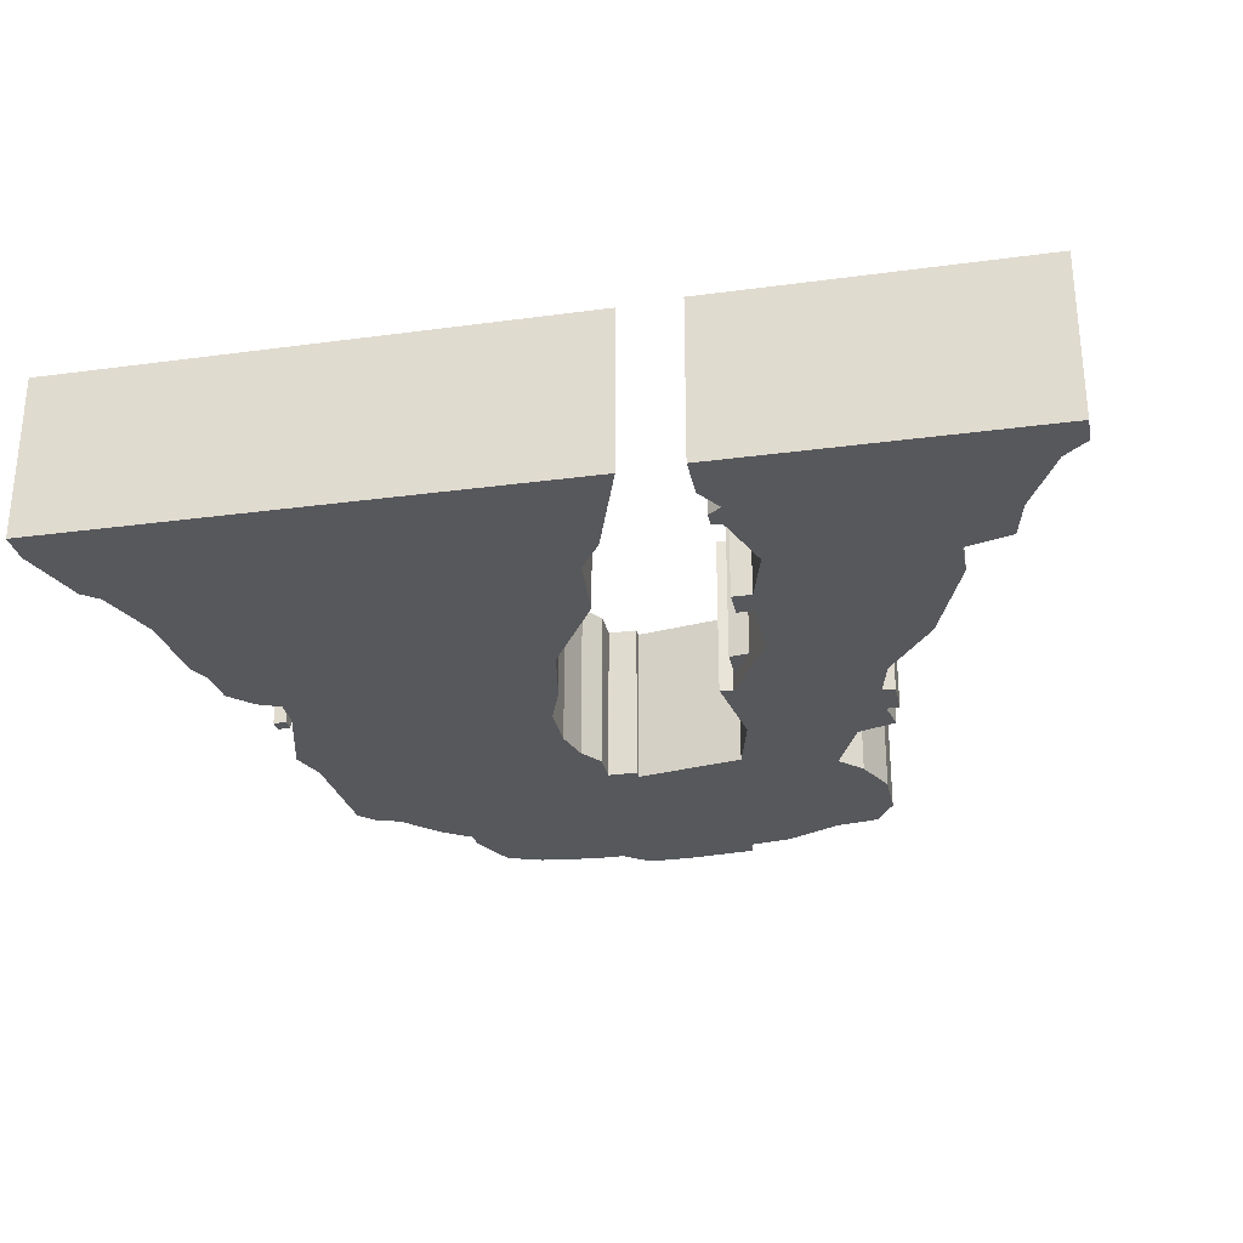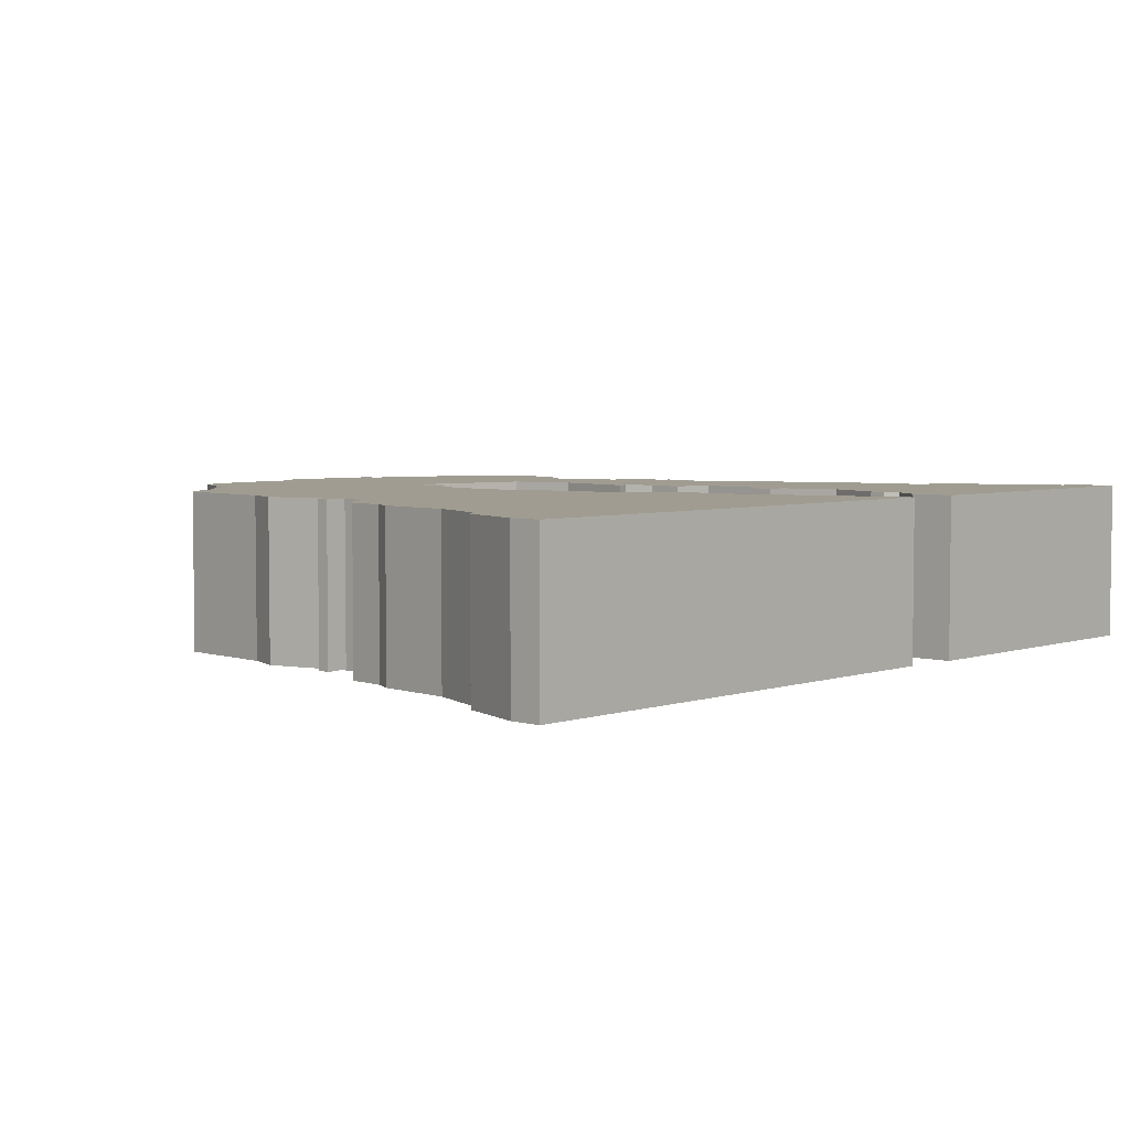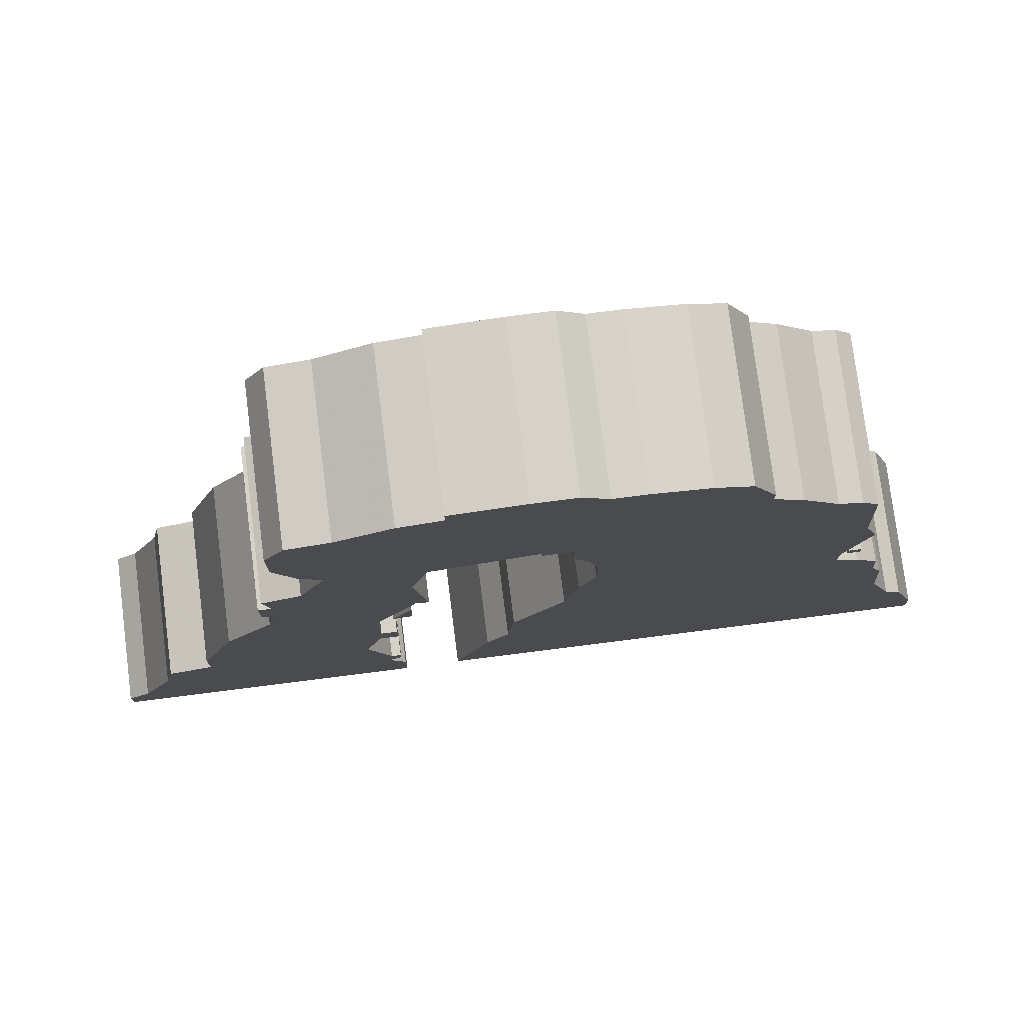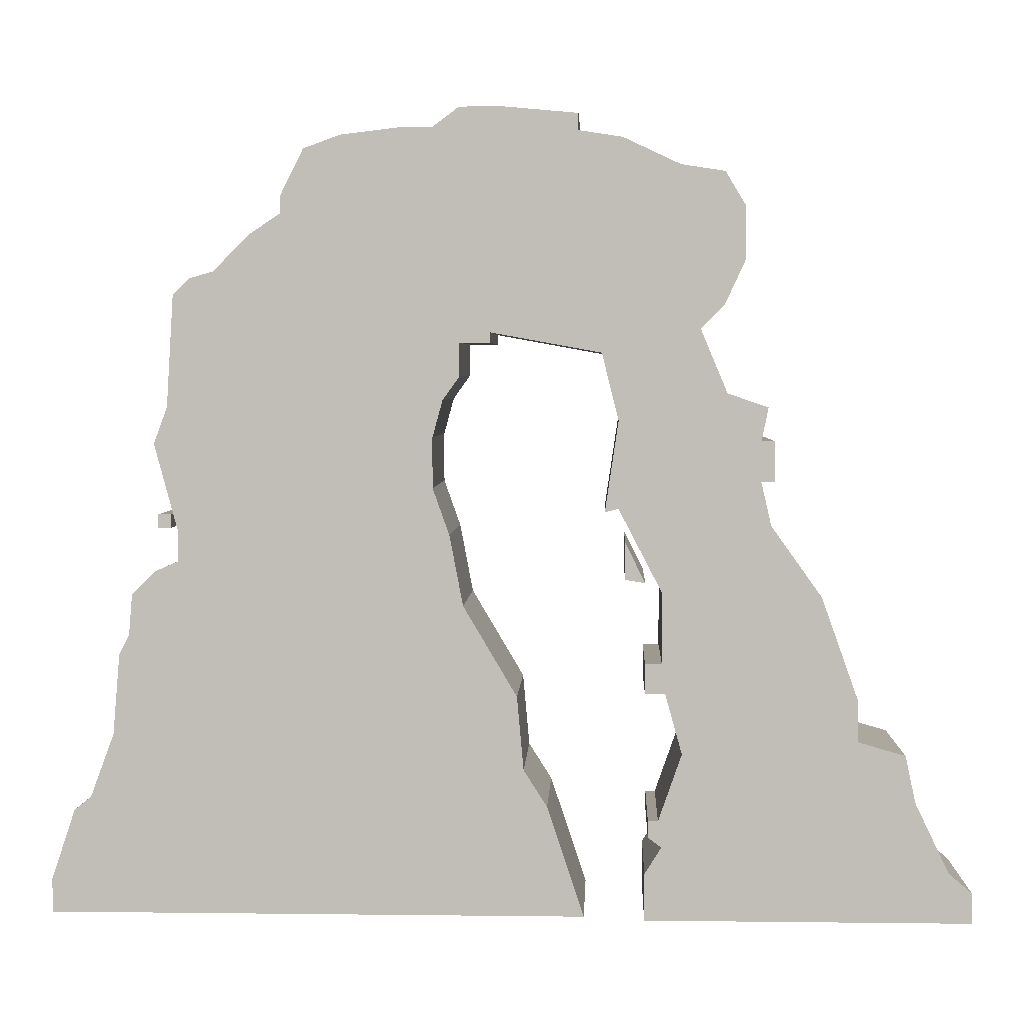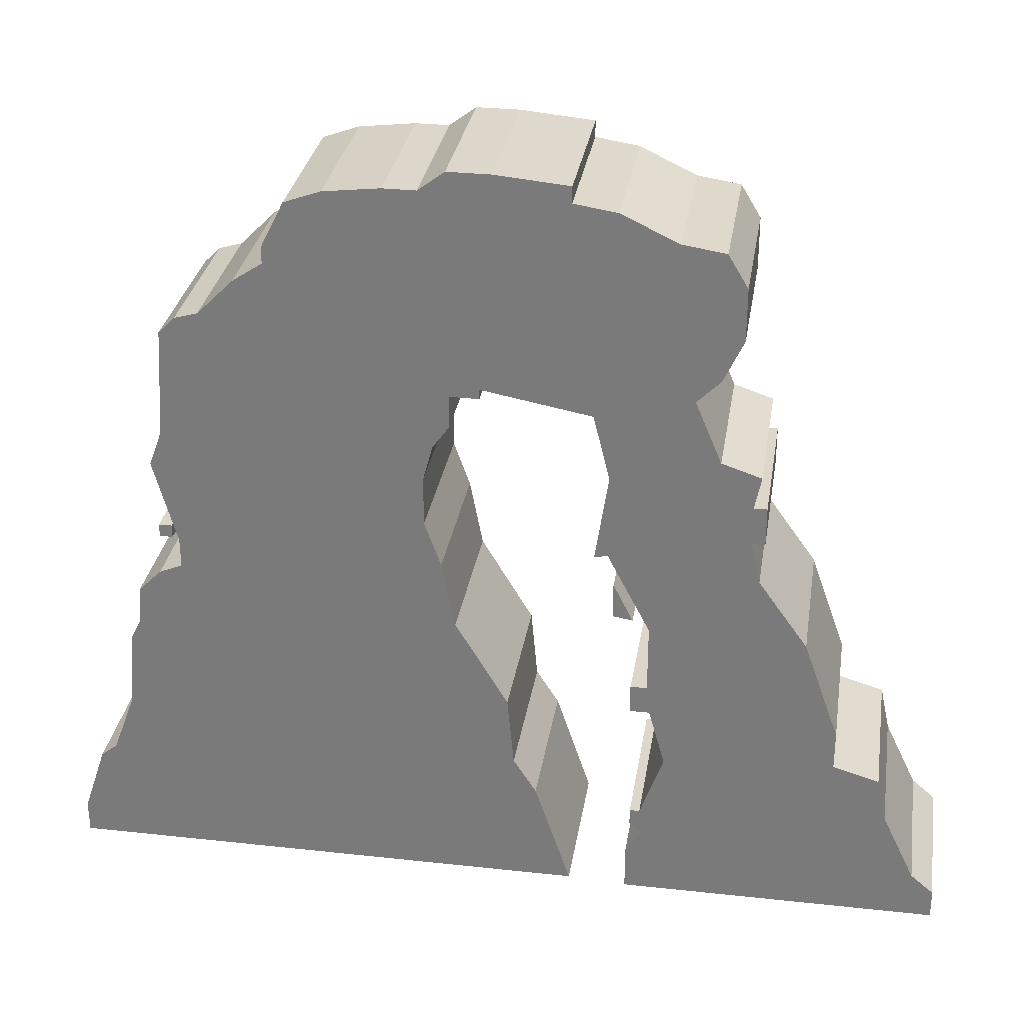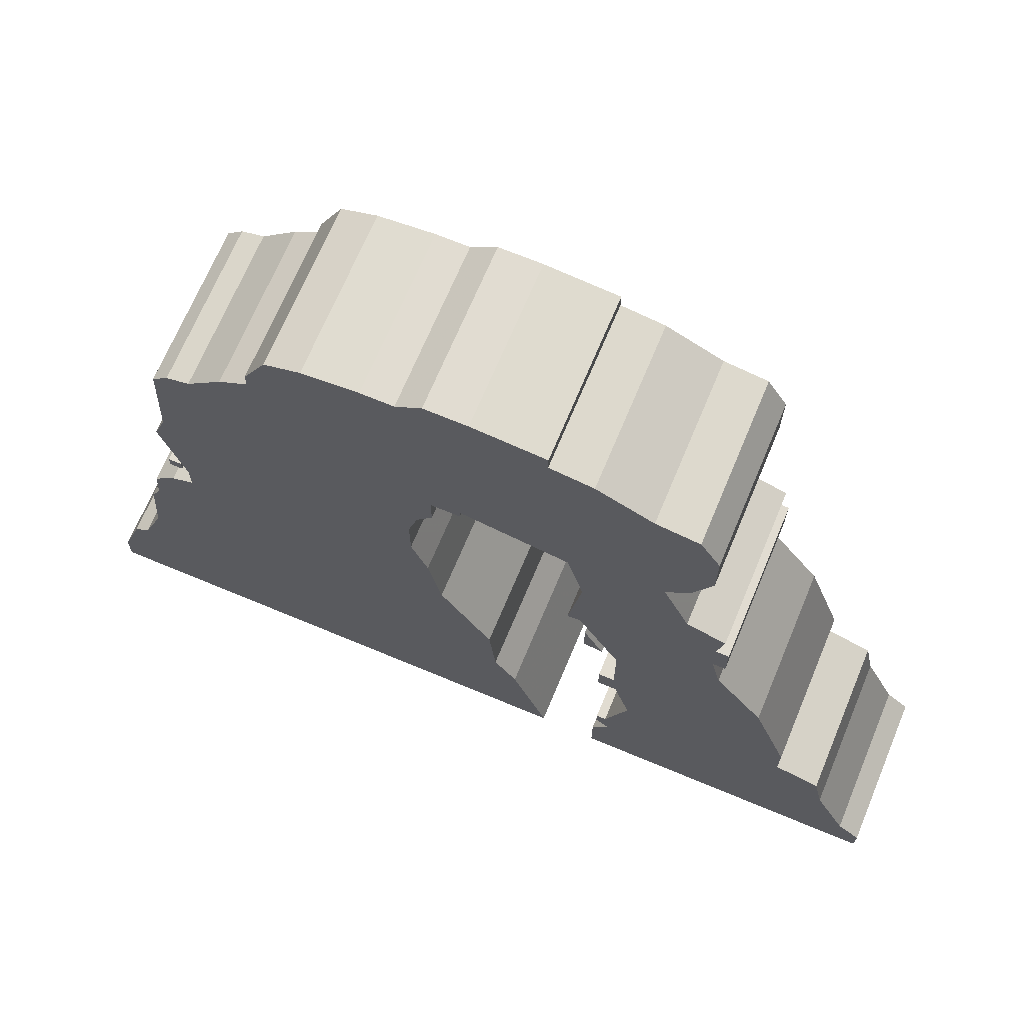
<metadata>
{"format":"obj","ext":"obj","renderer":"f3d","projection":"perspective","resolution":1024,"background":"white","views":[{"elev":-28.7,"azim":11.4,"up":"+Z"},{"elev":4.4,"azim":-47.1,"up":"+Z"},{"elev":77.5,"azim":172.8,"up":"+Y"},{"elev":3.4,"azim":2.4,"up":"+Y"},{"elev":30.4,"azim":9.0,"up":"+Y"},{"elev":69.2,"azim":22.7,"up":"+Y"}]}
</metadata>
<code>
g sbg_desert_df_addrock11_h
v -0.22 2.35 0
v -0.32 2.35 0
v -0.49 2.33 0
v -0.6 2.29 0
v -0.67 2.15 0
v -0.67 2.1 0
v -0.76 2.04 0
v -0.87 1.93 0
v -0.94 1.91 0
v -0.99 1.86 0
v -1.01 1.53 0
v -1.05 1.42 0
v -0.98 1.16 0
v -0.98 1.07 0
v -1.05 1.04 0
v -1.12 0.97 0
v -1.13 0.85 0
v -1.16 0.79 0
v -1.18 0.55 0
v -1.25 0.36 0
v -1.3 0.32 0
v -1.37 0.11 0
v -1.37 0.01 0
v 0.23 0.01 0
v 0.12 0.34 0
v 0.05 0.45 0
v 0.03 0.67 0
v -0.13 0.94 0
v -0.17 1.15 0
v -0.22 1.29 0
v -0.22 1.44 0
v -0.19 1.55 0
v -0.14 1.62 0
v -0.14 1.72 0
v -0.05 1.72 0
v -0.05 1.75 0
v 0.28 1.69 0
v 0.33 1.49 0
v 0.29 1.22 0
v 0.33 1.23 0
v 0.46 0.98 0
v 0.46 0.77 0
v 0.41 0.77 0
v 0.41 0.68 0
v 0.47 0.68 0
v 0.52 0.5 0
v 0.45 0.3 0
v 0.42 0.3 0
v 0.42 0.25 0
v 0.46 0.22 0
v 0.41 0.14 0
v 0.41 0 0
v 1.38 0 0
v 1.38 0.09 0
v 1.31 0.15 0
v 1.21 0.36 0
v 1.18 0.5 0
v 1.04 0.54 0
v 1.04 0.66 0
v 0.93 0.97 0
v 0.78 1.18 0
v 0.75 1.31 0
v 0.79 1.31 0
v 0.79 1.43 0
v 0.75 1.43 0
v 0.77 1.53 0
v 0.65 1.57 0
v 0.57 1.76 0
v 0.64 1.83 0
v 0.7 1.96 0
v 0.7 2.12 0
v 0.64 2.22 0
v 0.51 2.24 0
v 0.34 2.32 0
v 0.21 2.34 0
v 0.21 2.39 0
v -0.01 2.41 0
v -0.14 2.41 0
v 0.35 1.02 0
v 0.41 1.01 0
v 0.35 1.13 0
v -1.04 1.17 0
v -1 1.17 0
v -1 1.21 0
v -1.04 1.21 0
v -0.22 2.35 0.5
v -0.32 2.35 0.5
v -0.49 2.33 0.5
v -0.6 2.29 0.5
v -0.67 2.15 0.5
v -0.67 2.1 0.5
v -0.76 2.04 0.5
v -0.87 1.93 0.5
v -0.94 1.91 0.5
v -0.99 1.86 0.5
v -1.01 1.53 0.5
v -1.05 1.42 0.5
v -0.98 1.16 0.5
v -0.98 1.07 0.5
v -1.05 1.04 0.5
v -1.12 0.97 0.5
v -1.13 0.85 0.5
v -1.16 0.79 0.5
v -1.18 0.55 0.5
v -1.25 0.36 0.5
v -1.3 0.32 0.5
v -1.37 0.11 0.5
v -1.37 0.01 0.5
v 0.23 0.01 0.5
v 0.12 0.34 0.5
v 0.05 0.45 0.5
v 0.03 0.67 0.5
v -0.13 0.94 0.5
v -0.17 1.15 0.5
v -0.22 1.29 0.5
v -0.22 1.44 0.5
v -0.19 1.55 0.5
v -0.14 1.62 0.5
v -0.14 1.72 0.5
v -0.05 1.72 0.5
v -0.05 1.75 0.5
v 0.28 1.69 0.5
v 0.33 1.49 0.5
v 0.29 1.22 0.5
v 0.33 1.23 0.5
v 0.46 0.98 0.5
v 0.46 0.77 0.5
v 0.41 0.77 0.5
v 0.41 0.68 0.5
v 0.47 0.68 0.5
v 0.52 0.5 0.5
v 0.45 0.3 0.5
v 0.42 0.3 0.5
v 0.42 0.25 0.5
v 0.46 0.22 0.5
v 0.41 0.14 0.5
v 0.41 0 0.5
v 1.38 0 0.5
v 1.38 0.09 0.5
v 1.31 0.15 0.5
v 1.21 0.36 0.5
v 1.18 0.5 0.5
v 1.04 0.54 0.5
v 1.04 0.66 0.5
v 0.93 0.97 0.5
v 0.78 1.18 0.5
v 0.75 1.31 0.5
v 0.79 1.31 0.5
v 0.79 1.43 0.5
v 0.75 1.43 0.5
v 0.77 1.53 0.5
v 0.65 1.57 0.5
v 0.57 1.76 0.5
v 0.64 1.83 0.5
v 0.7 1.96 0.5
v 0.7 2.12 0.5
v 0.64 2.22 0.5
v 0.51 2.24 0.5
v 0.34 2.32 0.5
v 0.21 2.34 0.5
v 0.21 2.39 0.5
v -0.01 2.41 0.5
v -0.14 2.41 0.5
v 0.35 1.02 0.5
v 0.41 1.01 0.5
v 0.35 1.13 0.5
v -1.04 1.17 0.5
v -1 1.17 0.5
v -1 1.21 0.5
v -1.04 1.21 0.5
g sbg_desert_df_addrock11_h_0
f 78 77 36
f 77 76 75
f 75 74 37
f 77 75 36
f 73 72 71
f 74 73 37
f 73 71 70
f 73 70 69
f 73 69 68
f 73 68 37
f 67 66 65
f 37 68 38
f 65 64 63
f 62 38 65
f 65 63 62
f 68 67 38
f 38 67 65
f 38 62 40
f 45 59 46
f 58 57 56
f 59 58 46
f 55 54 53
f 45 60 59
f 42 60 45
f 52 51 50
f 52 50 55
f 50 49 47
f 49 48 47
f 50 47 46
f 56 55 50
f 58 56 50
f 44 43 42
f 45 44 42
f 46 58 50
f 41 61 60
f 62 61 40
f 40 39 38
f 42 41 60
f 41 40 61
f 53 52 55
f 75 37 36
f 78 36 34
f 36 35 34
f 32 6 33
f 30 14 13
f 26 20 19
f 28 27 26
f 25 23 20
f 25 24 23
f 26 25 20
f 28 26 19
f 28 19 17
f 29 28 14
f 23 22 20
f 22 21 20
f 30 29 14
f 31 30 13
f 19 18 17
f 17 16 15
f 28 17 14
f 17 15 14
f 33 6 2
f 7 6 32
f 31 11 32
f 12 11 13
f 11 10 8
f 10 9 8
f 11 8 32
f 8 7 32
f 6 5 3
f 5 4 3
f 13 11 31
f 6 3 2
f 1 33 2
f 78 33 1
f 81 80 79
f 85 84 83
f 85 83 82
f 78 162 77
f 162 78 163
f 76 160 75
f 160 76 161
f 77 161 76
f 161 77 162
f 75 159 74
f 159 75 160
f 72 156 71
f 156 72 157
f 73 157 72
f 157 73 158
f 74 158 73
f 158 74 159
f 71 155 70
f 155 71 156
f 70 154 69
f 154 70 155
f 69 153 68
f 153 69 154
f 66 150 65
f 150 66 151
f 67 151 66
f 151 67 152
f 38 122 37
f 122 38 123
f 64 148 63
f 148 64 149
f 65 149 64
f 149 65 150
f 63 147 62
f 147 63 148
f 68 152 67
f 152 68 153
f 46 130 45
f 130 46 131
f 57 141 56
f 141 57 142
f 58 142 57
f 142 58 143
f 59 143 58
f 143 59 144
f 54 138 53
f 138 54 139
f 55 139 54
f 139 55 140
f 60 144 59
f 144 60 145
f 51 135 50
f 135 51 136
f 52 136 51
f 136 52 137
f 50 134 49
f 134 50 135
f 48 132 47
f 132 48 133
f 49 133 48
f 133 49 134
f 47 131 46
f 131 47 132
f 56 140 55
f 140 56 141
f 43 127 42
f 127 43 128
f 44 128 43
f 128 44 129
f 45 129 44
f 129 45 130
f 61 145 60
f 145 61 146
f 62 146 61
f 146 62 147
f 39 123 38
f 123 39 124
f 40 124 39
f 124 40 125
f 42 126 41
f 126 42 127
f 41 125 40
f 125 41 126
f 53 137 52
f 137 53 138
f 37 121 36
f 121 37 122
f 34 163 78
f 163 34 119
f 35 119 34
f 119 35 120
f 36 120 35
f 120 36 121
f 33 117 32
f 117 33 118
f 14 98 13
f 98 14 99
f 20 104 19
f 104 20 105
f 27 111 26
f 111 27 112
f 28 112 27
f 112 28 113
f 24 108 23
f 108 24 109
f 25 109 24
f 109 25 110
f 26 110 25
f 110 26 111
f 29 113 28
f 113 29 114
f 23 107 22
f 107 23 108
f 21 105 20
f 105 21 106
f 22 106 21
f 106 22 107
f 30 114 29
f 114 30 115
f 31 115 30
f 115 31 116
f 18 102 17
f 102 18 103
f 19 103 18
f 103 19 104
f 16 100 15
f 100 16 101
f 17 101 16
f 101 17 102
f 15 99 14
f 99 15 100
f 7 91 6
f 91 7 92
f 32 116 31
f 116 32 117
f 12 96 11
f 96 12 97
f 13 97 12
f 97 13 98
f 11 95 10
f 95 11 96
f 9 93 8
f 93 9 94
f 10 94 9
f 94 10 95
f 8 92 7
f 92 8 93
f 6 90 5
f 90 6 91
f 4 88 3
f 88 4 89
f 5 89 4
f 89 5 90
f 3 87 2
f 87 3 88
f 2 86 1
f 86 2 87
f 78 118 33
f 118 78 163
f 1 163 78
f 163 1 86
f 80 164 79
f 164 80 165
f 81 165 80
f 165 81 166
f 79 166 81
f 166 79 164
f 84 168 83
f 168 84 169
f 85 169 84
f 169 85 170
f 83 167 82
f 167 83 168
f 82 170 85
f 170 82 167
f 121 162 163
f 160 161 162
f 122 159 160
f 121 160 162
f 156 157 158
f 122 158 159
f 155 156 158
f 154 155 158
f 153 154 158
f 122 153 158
f 150 151 152
f 123 153 122
f 148 149 150
f 150 123 147
f 147 148 150
f 123 152 153
f 150 152 123
f 125 147 123
f 131 144 130
f 141 142 143
f 131 143 144
f 138 139 140
f 144 145 130
f 130 145 127
f 135 136 137
f 140 135 137
f 132 134 135
f 132 133 134
f 131 132 135
f 135 140 141
f 135 141 143
f 127 128 129
f 127 129 130
f 135 143 131
f 145 146 126
f 125 146 147
f 123 124 125
f 145 126 127
f 146 125 126
f 140 137 138
f 121 122 160
f 119 121 163
f 119 120 121
f 118 91 117
f 98 99 115
f 104 105 111
f 111 112 113
f 105 108 110
f 108 109 110
f 105 110 111
f 104 111 113
f 102 104 113
f 99 113 114
f 105 107 108
f 105 106 107
f 99 114 115
f 98 115 116
f 102 103 104
f 100 101 102
f 99 102 113
f 99 100 102
f 87 91 118
f 117 91 92
f 117 96 116
f 98 96 97
f 93 95 96
f 93 94 95
f 117 93 96
f 117 92 93
f 88 90 91
f 88 89 90
f 116 96 98
f 87 88 91
f 87 118 86
f 86 118 163
f 164 165 166
f 168 169 170
f 167 168 170

</code>
